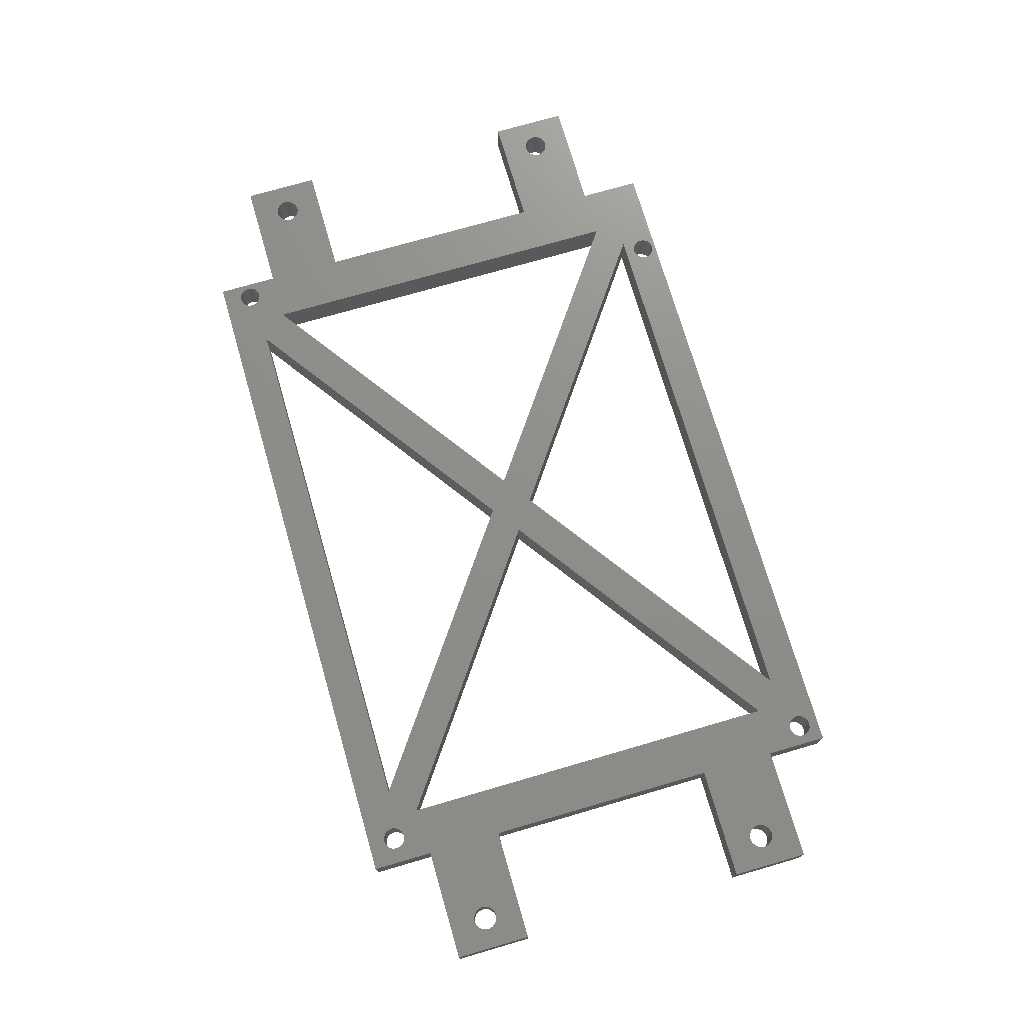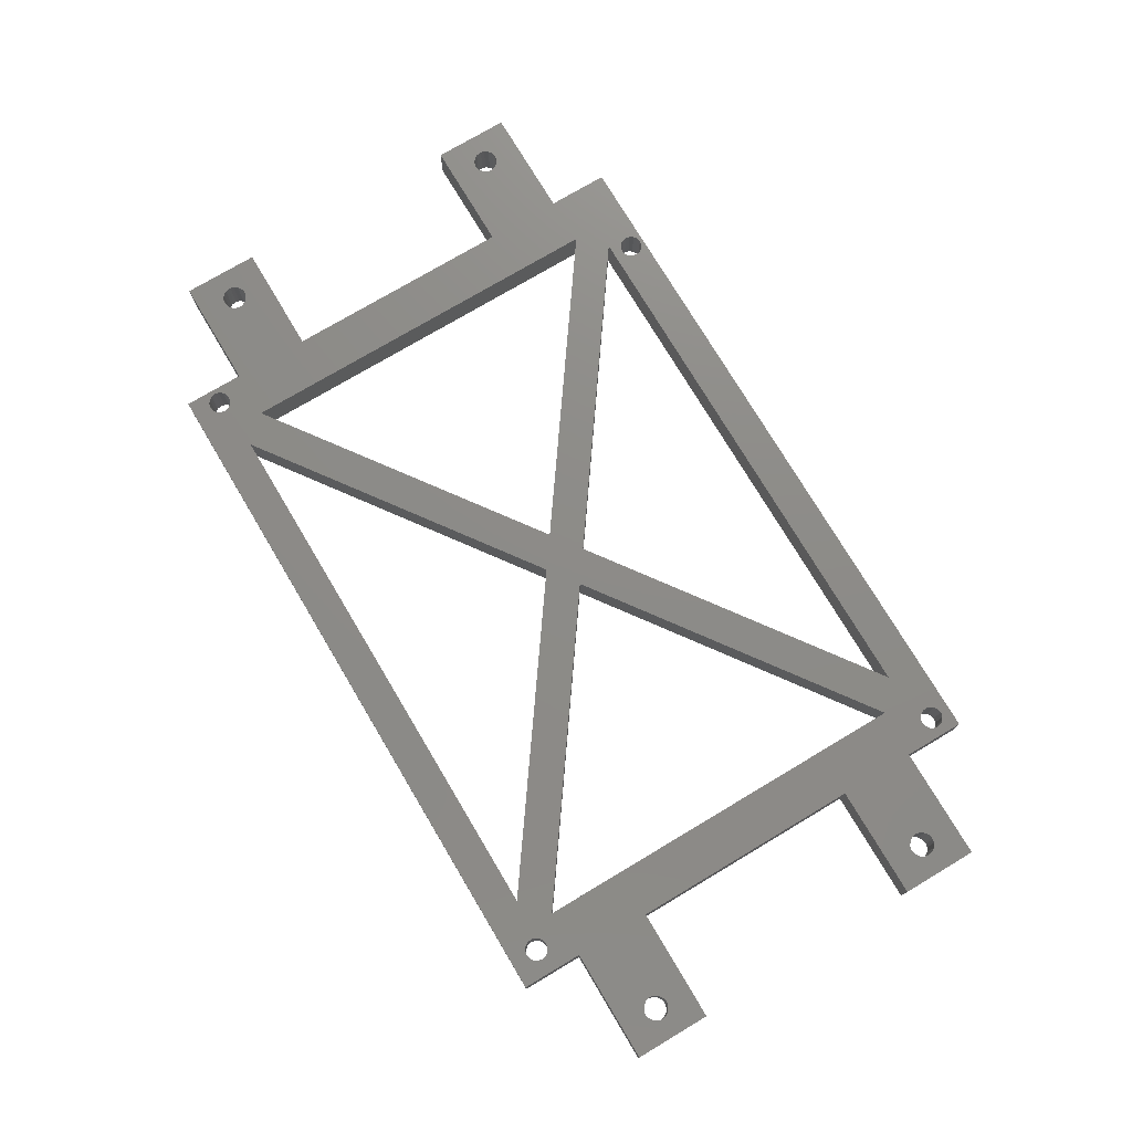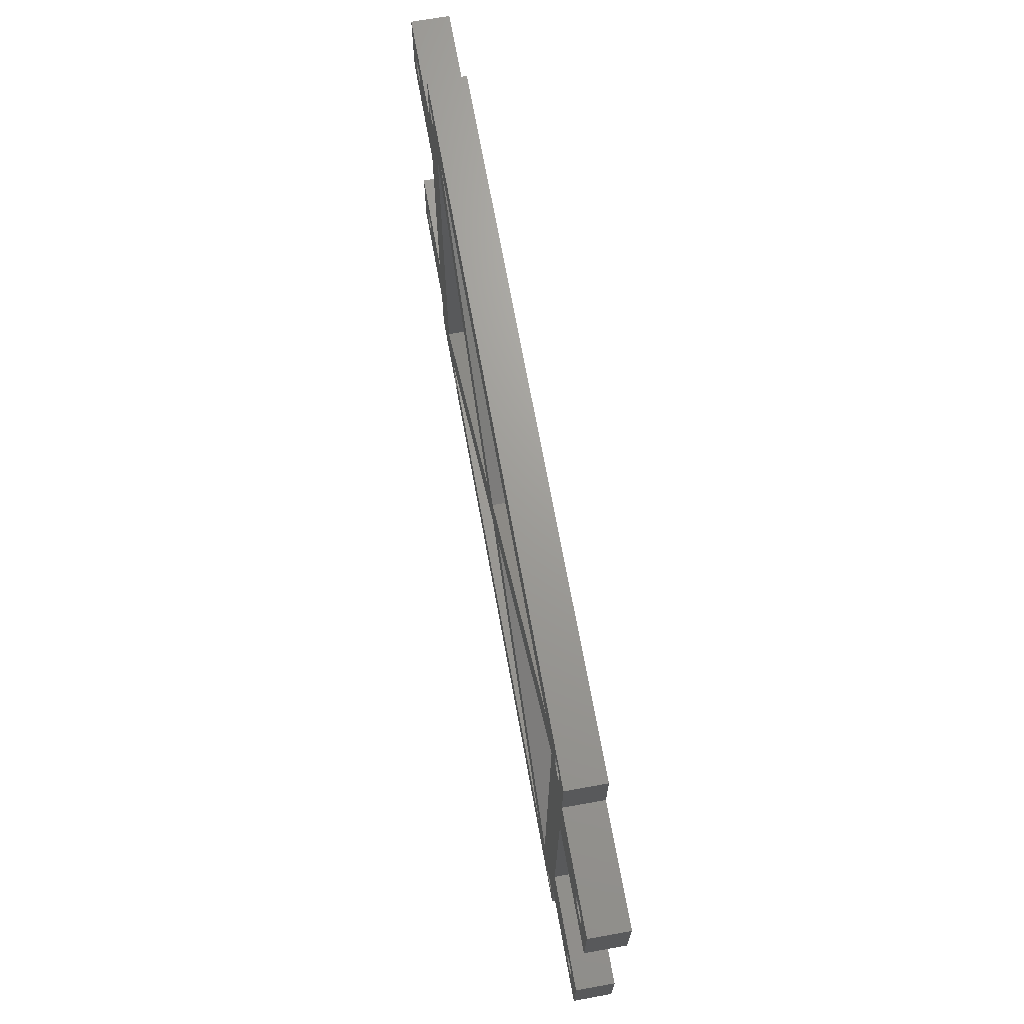
<metadata>
{"format":"stl","ext":"stl","renderer":"f3d","projection":"perspective","resolution":1024,"background":"white","views":[{"elev":73.5,"azim":-106.2,"up":"+Z"},{"elev":75.5,"azim":-120.8,"up":"+Z"},{"elev":68.9,"azim":-100.2,"up":"+Y"}]}
</metadata>
<code>
# stl→obj: 352 verts, 748 faces
v 105.5 7.934 0
v 114.9 11.79 0
v 115.4 11.46 0
v 120.1 7.934 0
v 115.8 11.33 0
v 116.1 11.33 0
v 99.28 7.934 0
v 105.5 0.0498 0
v 96.04 4.593 0
v 96.07 61.39 0
v 102.2 61.58 0
v 99.28 58.03 0
v 105.5 48.13 0
v 114.9 51.98 0
v 115.4 51.65 0
v 120.1 48.13 0
v 115.8 51.53 0
v 116.1 51.53 0
v 14.79 48.13 0
v 14.79 58.03 0
v 21.03 58.35 0
v 18.16 60.92 0
v 14.79 17.83 0
v 21.03 7.612 0
v 14.79 7.934 0
v 0.0498 48.13 0
v 4.739 51.65 0
v 4.287 51.53 0
v 3.985 51.53 0
v 14.79 0.0498 0
v 15.93 2.681 0
v 16.04 2.126 0
v 0.0498 7.934 0
v 4.74 11.46 0
v 60.38 30.15 0
v 60.38 35.81 0
v 64.33 32.98 0
v 19.17 63.36 0
v 18.71 63.66 0
v 24.69 61.39 0
v 17.6 61.04 0
v 17.15 61.34 0
v 16.84 61.79 0
v 16.73 62.35 0
v 14.79 65.93 0
v 16.84 62.91 0
v 17.15 63.36 0
v 17.6 63.66 0
v 18.16 63.77 0
v 105.5 65.93 0
v 102.5 61.13 0
v 19.17 61.34 0
v 18.7 61.03 0
v 103.5 60.71 0
v 105.5 58.03 0
v 102.9 60.82 0
v 56.43 32.98 0
v 104.1 63.45 0
v 104.5 63.14 0
v 102.1 62.13 0
v 102.9 63.45 0
v 102.2 62.69 0
v 19.47 61.8 0
v 19.58 62.35 0
v 19.47 62.91 0
v 103.5 63.56 0
v 104.9 62.13 0
v 104.8 61.59 0
v 104.8 62.69 0
v 104.5 61.13 0
v 104 60.82 0
v 5.232 54.17 0
v 4.74 54.51 0
v 102.5 63.14 0
v 24.72 4.593 0
v 17.91 1.368 0
v 18.36 1.673 0
v 105.5 17.83 0
v 3.533 51.65 0
v 3.041 51.98 0
v 2.709 52.47 0
v 2.588 52.93 0
v 0.0498 58.03 0
v 2.588 53.23 0
v 2.708 53.68 0
v 3.04 54.17 0
v 3.985 54.63 0
v 3.533 54.51 0
v 4.287 54.63 0
v 5.564 53.68 0
v 5.688 53.23 0
v 5.688 52.93 0
v 5.564 52.47 0
v 5.232 51.98 0
v 114.5 52.47 0
v 120.1 58.03 0
v 115.4 54.51 0
v 114.4 52.93 0
v 114.4 53.23 0
v 114.5 53.68 0
v 114.9 54.17 0
v 115.8 54.63 0
v 116.1 54.63 0
v 116.6 54.51 0
v 117.5 52.93 0
v 117.5 53.23 0
v 117.1 54.17 0
v 117.4 53.68 0
v 117.4 52.47 0
v 117.1 51.98 0
v 116.6 51.65 0
v 17.35 1.257 0
v 94.43 0.5039 0
v 4.287 11.33 0
v 3.985 11.33 0
v 3.533 11.46 0
v 3.04 11.79 0
v 2.708 12.28 0
v 2.588 12.73 0
v 0.0498 17.83 0
v 2.588 13.04 0
v 2.709 13.49 0
v 3.041 13.98 0
v 3.985 14.43 0
v 3.533 14.31 0
v 4.287 14.43 0
v 4.739 14.31 0
v 5.232 13.98 0
v 5.564 13.49 0
v 5.688 13.04 0
v 5.688 12.73 0
v 5.564 12.28 0
v 5.232 11.79 0
v 114.5 12.28 0
v 120.1 17.83 0
v 115.4 14.31 0
v 114.4 12.73 0
v 114.4 13.04 0
v 114.5 13.49 0
v 114.9 13.98 0
v 115.8 14.43 0
v 116.1 14.43 0
v 117.5 12.73 0
v 117.5 13.04 0
v 116.6 14.31 0
v 117.1 13.98 0
v 117.4 13.49 0
v 117.4 12.28 0
v 117.1 11.79 0
v 116.6 11.46 0
v 16.8 1.368 0
v 17.35 4.106 0
v 16.81 3.998 0
v 16.34 1.673 0
v 16.04 3.226 0
v 16.34 3.689 0
v 18.36 3.689 0
v 17.9 3.998 0
v 18.67 3.226 0
v 18.78 2.681 0
v 18.66 2.126 0
v 93.87 0.6162 0
v 94.98 0.6162 0
v 93.42 0.9219 0
v 93.11 1.374 0
v 93 1.93 0
v 93.11 2.475 0
v 93.42 2.937 0
v 93.88 3.245 0
v 94.43 3.354 0
v 94.97 3.245 0
v 95.74 2.475 0
v 95.43 2.937 0
v 95.85 1.93 0
v 95.74 1.374 0
v 95.43 0.9219 0
v 115.4 11.46 5
v 114.9 11.79 5
v 105.5 7.934 5
v 116.1 11.33 5
v 115.8 11.33 5
v 120.1 7.934 5
v 96.04 4.593 5
v 105.5 0.0498 5
v 99.28 7.934 5
v 99.28 58.03 5
v 102.2 61.58 5
v 96.07 61.39 5
v 115.4 51.65 5
v 114.9 51.98 5
v 105.5 48.13 5
v 116.1 51.53 5
v 115.8 51.53 5
v 120.1 48.13 5
v 21.03 58.35 5
v 14.79 58.03 5
v 14.79 48.13 5
v 18.16 60.92 5
v 14.79 7.934 5
v 21.03 7.612 5
v 14.79 17.83 5
v 4.739 51.65 5
v 0.0498 48.13 5
v 3.985 51.53 5
v 4.287 51.53 5
v 16.04 2.126 5
v 15.93 2.681 5
v 14.79 0.0498 5
v 4.74 11.46 5
v 0.0498 7.934 5
v 64.33 32.98 5
v 60.38 35.81 5
v 60.38 30.15 5
v 24.69 61.39 5
v 18.71 63.66 5
v 19.17 63.36 5
v 17.6 61.04 5
v 17.15 61.34 5
v 16.84 61.79 5
v 16.73 62.35 5
v 14.79 65.93 5
v 16.84 62.91 5
v 17.15 63.36 5
v 17.6 63.66 5
v 18.16 63.77 5
v 105.5 65.93 5
v 102.5 61.13 5
v 18.7 61.03 5
v 19.17 61.34 5
v 102.9 60.82 5
v 105.5 58.03 5
v 103.5 60.71 5
v 56.43 32.98 5
v 104.5 63.14 5
v 104.1 63.45 5
v 102.1 62.13 5
v 102.9 63.45 5
v 102.2 62.69 5
v 19.47 61.8 5
v 19.58 62.35 5
v 19.47 62.91 5
v 103.5 63.56 5
v 104.8 61.59 5
v 104.9 62.13 5
v 104.8 62.69 5
v 104.5 61.13 5
v 104 60.82 5
v 4.74 54.51 5
v 5.232 54.17 5
v 102.5 63.14 5
v 18.36 1.673 5
v 17.91 1.368 5
v 24.72 4.593 5
v 105.5 17.83 5
v 3.533 51.65 5
v 3.041 51.98 5
v 2.709 52.47 5
v 2.588 52.93 5
v 0.0498 58.03 5
v 2.588 53.23 5
v 2.708 53.68 5
v 3.04 54.17 5
v 3.533 54.51 5
v 3.985 54.63 5
v 4.287 54.63 5
v 5.564 53.68 5
v 5.688 53.23 5
v 5.688 52.93 5
v 5.564 52.47 5
v 5.232 51.98 5
v 114.5 52.47 5
v 115.4 54.51 5
v 120.1 58.03 5
v 114.4 52.93 5
v 114.4 53.23 5
v 114.5 53.68 5
v 114.9 54.17 5
v 115.8 54.63 5
v 116.1 54.63 5
v 116.6 54.51 5
v 117.5 53.23 5
v 117.5 52.93 5
v 117.1 54.17 5
v 117.4 53.68 5
v 117.4 52.47 5
v 117.1 51.98 5
v 116.6 51.65 5
v 17.35 1.257 5
v 94.43 0.5039 5
v 3.985 11.33 5
v 4.287 11.33 5
v 3.533 11.46 5
v 3.04 11.79 5
v 2.708 12.28 5
v 2.588 12.73 5
v 0.0498 17.83 5
v 2.588 13.04 5
v 2.709 13.49 5
v 3.041 13.98 5
v 3.533 14.31 5
v 3.985 14.43 5
v 4.287 14.43 5
v 4.739 14.31 5
v 5.232 13.98 5
v 5.564 13.49 5
v 5.688 13.04 5
v 5.688 12.73 5
v 5.564 12.28 5
v 5.232 11.79 5
v 114.5 12.28 5
v 115.4 14.31 5
v 120.1 17.83 5
v 114.4 12.73 5
v 114.4 13.04 5
v 114.5 13.49 5
v 114.9 13.98 5
v 115.8 14.43 5
v 116.1 14.43 5
v 117.5 13.04 5
v 117.5 12.73 5
v 116.6 14.31 5
v 117.1 13.98 5
v 117.4 13.49 5
v 117.4 12.28 5
v 117.1 11.79 5
v 116.6 11.46 5
v 16.8 1.368 5
v 16.81 3.998 5
v 17.35 4.106 5
v 16.34 1.673 5
v 16.04 3.226 5
v 16.34 3.689 5
v 17.9 3.998 5
v 18.36 3.689 5
v 18.67 3.226 5
v 18.78 2.681 5
v 18.66 2.126 5
v 93.87 0.6162 5
v 94.98 0.6162 5
v 93.42 0.9219 5
v 93.11 1.374 5
v 93 1.93 5
v 93.11 2.475 5
v 93.42 2.937 5
v 93.88 3.245 5
v 94.43 3.354 5
v 94.97 3.245 5
v 95.43 2.937 5
v 95.74 2.475 5
v 95.85 1.93 5
v 95.74 1.374 5
v 95.43 0.9219 5
f 1 2 3
f 4 5 6
f 7 8 9
f 10 11 12
f 13 14 15
f 16 17 18
f 19 20 21
f 20 22 21
f 23 24 25
f 19 26 27
f 28 26 29
f 30 31 32
f 25 33 34
f 35 36 37
f 1 8 7
f 38 39 40
f 22 20 41
f 41 20 42
f 42 20 43
f 43 20 44
f 44 20 45
f 46 44 45
f 47 46 45
f 48 47 45
f 39 49 45
f 49 48 45
f 40 39 45
f 37 36 10
f 45 50 40
f 11 51 12
f 52 21 53
f 54 55 56
f 21 40 57
f 22 53 21
f 12 51 56
f 58 50 59
f 10 60 11
f 10 50 61
f 10 62 60
f 52 63 21
f 63 64 40
f 10 40 50
f 38 40 65
f 61 50 66
f 66 50 58
f 67 55 68
f 59 50 69
f 69 50 67
f 67 50 55
f 68 55 70
f 70 55 71
f 71 55 54
f 72 73 20
f 56 55 12
f 10 61 74
f 40 64 65
f 62 10 74
f 75 76 77
f 36 57 40
f 1 7 78
f 21 63 40
f 23 19 24
f 19 21 24
f 75 24 57
f 35 57 36
f 10 12 37
f 12 55 13
f 13 78 12
f 78 7 12
f 29 26 79
f 79 26 80
f 80 26 81
f 81 26 82
f 82 26 83
f 84 82 83
f 85 84 83
f 86 85 83
f 87 88 83
f 88 86 83
f 87 83 89
f 89 83 73
f 73 83 20
f 72 20 90
f 90 20 91
f 91 20 92
f 92 20 19
f 93 92 19
f 94 93 19
f 28 27 26
f 27 94 19
f 13 95 14
f 15 17 16
f 55 96 97
f 13 15 16
f 13 98 95
f 13 55 98
f 98 55 99
f 99 55 100
f 100 55 101
f 101 55 97
f 97 96 102
f 102 96 103
f 103 96 104
f 96 105 106
f 107 104 96
f 106 108 96
f 108 107 96
f 96 16 105
f 105 16 109
f 109 16 110
f 110 16 111
f 111 16 18
f 7 9 37
f 30 112 76
f 8 30 113
f 9 35 37
f 35 75 57
f 114 33 115
f 115 33 116
f 116 33 117
f 117 33 118
f 118 33 119
f 119 33 120
f 121 119 120
f 122 121 120
f 123 122 120
f 124 125 120
f 125 123 120
f 124 120 126
f 126 120 127
f 128 127 23
f 127 120 23
f 128 23 129
f 129 23 130
f 130 23 131
f 131 23 25
f 132 131 25
f 133 132 25
f 114 34 33
f 34 133 25
f 1 134 2
f 3 5 4
f 78 135 136
f 1 3 4
f 1 137 134
f 1 78 137
f 137 78 138
f 138 78 139
f 139 78 140
f 140 78 136
f 136 135 141
f 141 135 142
f 135 143 144
f 145 142 135
f 146 145 135
f 144 147 135
f 147 146 135
f 135 4 143
f 143 4 148
f 148 4 149
f 149 4 150
f 150 4 6
f 30 25 31
f 30 151 112
f 25 152 153
f 30 154 151
f 30 32 154
f 31 25 155
f 155 25 156
f 156 25 153
f 24 157 158
f 158 152 24
f 152 25 24
f 24 159 157
f 24 75 159
f 159 75 160
f 160 75 161
f 76 162 30
f 77 161 75
f 30 162 113
f 8 113 163
f 76 75 162
f 162 75 164
f 164 75 165
f 165 75 166
f 166 75 167
f 167 75 168
f 168 75 169
f 169 75 9
f 170 169 9
f 171 170 9
f 172 173 9
f 173 171 9
f 174 172 9
f 8 174 9
f 8 175 174
f 8 176 175
f 8 163 176
f 177 178 179
f 180 181 182
f 183 184 185
f 186 187 188
f 189 190 191
f 192 193 194
f 195 196 197
f 195 198 196
f 199 200 201
f 202 203 197
f 204 203 205
f 206 207 208
f 209 210 199
f 211 212 213
f 185 184 179
f 214 215 216
f 217 196 198
f 218 196 217
f 219 196 218
f 220 196 219
f 221 196 220
f 221 220 222
f 221 222 223
f 221 223 224
f 221 225 215
f 221 224 225
f 221 215 214
f 188 212 211
f 214 226 221
f 186 227 187
f 228 195 229
f 230 231 232
f 233 214 195
f 195 228 198
f 230 227 186
f 234 226 235
f 187 236 188
f 237 226 188
f 236 238 188
f 195 239 229
f 214 240 239
f 226 214 188
f 241 214 216
f 242 226 237
f 235 226 242
f 243 231 244
f 245 226 234
f 244 226 245
f 231 226 244
f 246 231 243
f 247 231 246
f 232 231 247
f 196 248 249
f 186 231 230
f 250 237 188
f 241 240 214
f 250 188 238
f 251 252 253
f 214 233 212
f 254 185 179
f 214 239 195
f 200 197 201
f 200 195 197
f 233 200 253
f 212 233 213
f 211 186 188
f 191 231 186
f 186 254 191
f 186 185 254
f 255 203 204
f 256 203 255
f 257 203 256
f 258 203 257
f 259 203 258
f 259 258 260
f 259 260 261
f 259 261 262
f 259 263 264
f 259 262 263
f 265 259 264
f 248 259 265
f 196 259 248
f 266 196 249
f 267 196 266
f 268 196 267
f 197 196 268
f 197 268 269
f 197 269 270
f 203 202 205
f 197 270 202
f 190 271 191
f 194 193 189
f 272 273 231
f 194 189 191
f 271 274 191
f 274 231 191
f 275 231 274
f 276 231 275
f 277 231 276
f 272 231 277
f 278 273 272
f 279 273 278
f 280 273 279
f 281 282 273
f 273 280 283
f 273 284 281
f 273 283 284
f 282 194 273
f 285 194 282
f 286 194 285
f 287 194 286
f 192 194 287
f 211 183 185
f 252 288 208
f 289 208 184
f 211 213 183
f 233 253 213
f 290 210 291
f 292 210 290
f 293 210 292
f 294 210 293
f 295 210 294
f 296 210 295
f 296 295 297
f 296 297 298
f 296 298 299
f 296 300 301
f 296 299 300
f 302 296 301
f 303 296 302
f 201 303 304
f 201 296 303
f 305 201 304
f 306 201 305
f 307 201 306
f 199 201 307
f 199 307 308
f 199 308 309
f 210 209 291
f 199 309 209
f 178 310 179
f 182 181 177
f 311 312 254
f 182 177 179
f 310 313 179
f 313 254 179
f 314 254 313
f 315 254 314
f 316 254 315
f 311 254 316
f 317 312 311
f 318 312 317
f 319 320 312
f 312 318 321
f 312 321 322
f 312 323 319
f 312 322 323
f 320 182 312
f 324 182 320
f 325 182 324
f 326 182 325
f 180 182 326
f 207 199 208
f 288 327 208
f 328 329 199
f 327 330 208
f 330 206 208
f 331 199 207
f 332 199 331
f 328 199 332
f 333 334 200
f 200 329 333
f 200 199 329
f 334 335 200
f 335 253 200
f 336 253 335
f 337 253 336
f 208 338 252
f 253 337 251
f 289 338 208
f 339 289 184
f 338 253 252
f 340 253 338
f 341 253 340
f 342 253 341
f 343 253 342
f 344 253 343
f 345 253 344
f 183 253 345
f 183 345 346
f 183 346 347
f 183 348 349
f 183 347 348
f 183 349 350
f 183 350 184
f 350 351 184
f 351 352 184
f 352 339 184
f 4 179 1
f 4 182 179
f 135 182 4
f 135 312 182
f 78 312 135
f 78 254 312
f 13 254 78
f 13 191 254
f 16 191 13
f 16 194 191
f 96 194 16
f 96 273 194
f 55 273 96
f 55 231 273
f 50 231 55
f 50 226 231
f 45 226 50
f 45 221 226
f 20 221 45
f 20 196 221
f 83 196 20
f 83 259 196
f 26 259 83
f 26 203 259
f 19 203 26
f 19 197 203
f 23 197 19
f 23 201 197
f 120 201 23
f 120 296 201
f 33 296 120
f 33 210 296
f 25 210 33
f 25 199 210
f 30 199 25
f 30 208 199
f 8 208 30
f 8 184 208
f 1 184 8
f 1 179 184
f 42 218 41
f 217 41 218
f 43 219 42
f 218 42 219
f 44 220 43
f 219 43 220
f 46 222 44
f 220 44 222
f 47 223 46
f 222 46 223
f 48 224 47
f 223 47 224
f 49 225 48
f 224 48 225
f 39 215 49
f 225 49 215
f 38 216 39
f 215 39 216
f 65 241 38
f 216 38 241
f 64 240 65
f 241 65 240
f 63 239 64
f 240 64 239
f 52 229 63
f 239 63 229
f 53 228 52
f 229 52 228
f 22 198 53
f 228 53 198
f 41 217 22
f 198 22 217
f 51 227 56
f 230 56 227
f 11 187 51
f 227 51 187
f 60 236 11
f 187 11 236
f 62 238 60
f 236 60 238
f 74 250 62
f 238 62 250
f 61 237 74
f 250 74 237
f 66 242 61
f 237 61 242
f 58 235 66
f 242 66 235
f 59 234 58
f 235 58 234
f 69 245 59
f 234 59 245
f 67 244 69
f 245 69 244
f 68 243 67
f 244 67 243
f 70 246 68
f 243 68 246
f 71 247 70
f 246 70 247
f 54 232 71
f 247 71 232
f 56 230 54
f 232 54 230
f 10 188 40
f 214 40 188
f 36 212 10
f 188 10 212
f 40 214 36
f 212 36 214
f 57 233 21
f 195 21 233
f 24 200 57
f 233 57 200
f 21 195 24
f 200 24 195
f 12 186 37
f 211 37 186
f 7 185 12
f 186 12 185
f 37 211 7
f 185 7 211
f 79 255 29
f 204 29 255
f 80 256 79
f 255 79 256
f 81 257 80
f 256 80 257
f 82 258 81
f 257 81 258
f 84 260 82
f 258 82 260
f 85 261 84
f 260 84 261
f 86 262 85
f 261 85 262
f 88 263 86
f 262 86 263
f 87 264 88
f 263 88 264
f 89 265 87
f 264 87 265
f 73 248 89
f 265 89 248
f 72 249 73
f 248 73 249
f 90 266 72
f 249 72 266
f 91 267 90
f 266 90 267
f 92 268 91
f 267 91 268
f 93 269 92
f 268 92 269
f 94 270 93
f 269 93 270
f 27 202 94
f 270 94 202
f 28 205 27
f 202 27 205
f 29 204 28
f 205 28 204
f 15 189 17
f 193 17 189
f 14 190 15
f 189 15 190
f 95 271 14
f 190 14 271
f 98 274 95
f 271 95 274
f 99 275 98
f 274 98 275
f 100 276 99
f 275 99 276
f 101 277 100
f 276 100 277
f 97 272 101
f 277 101 272
f 102 278 97
f 272 97 278
f 103 279 102
f 278 102 279
f 104 280 103
f 279 103 280
f 107 283 104
f 280 104 283
f 108 284 107
f 283 107 284
f 106 281 108
f 284 108 281
f 105 282 106
f 281 106 282
f 109 285 105
f 282 105 285
f 110 286 109
f 285 109 286
f 111 287 110
f 286 110 287
f 18 192 111
f 287 111 192
f 17 193 18
f 192 18 193
f 35 213 75
f 253 75 213
f 9 183 35
f 213 35 183
f 75 253 9
f 183 9 253
f 116 292 115
f 290 115 292
f 117 293 116
f 292 116 293
f 118 294 117
f 293 117 294
f 119 295 118
f 294 118 295
f 121 297 119
f 295 119 297
f 122 298 121
f 297 121 298
f 123 299 122
f 298 122 299
f 125 300 123
f 299 123 300
f 124 301 125
f 300 125 301
f 126 302 124
f 301 124 302
f 127 303 126
f 302 126 303
f 128 304 127
f 303 127 304
f 129 305 128
f 304 128 305
f 130 306 129
f 305 129 306
f 131 307 130
f 306 130 307
f 132 308 131
f 307 131 308
f 133 309 132
f 308 132 309
f 34 209 133
f 309 133 209
f 114 291 34
f 209 34 291
f 115 290 114
f 291 114 290
f 3 177 5
f 181 5 177
f 2 178 3
f 177 3 178
f 134 310 2
f 178 2 310
f 137 313 134
f 310 134 313
f 138 314 137
f 313 137 314
f 139 315 138
f 314 138 315
f 140 316 139
f 315 139 316
f 136 311 140
f 316 140 311
f 141 317 136
f 311 136 317
f 142 318 141
f 317 141 318
f 145 321 142
f 318 142 321
f 146 322 145
f 321 145 322
f 147 323 146
f 322 146 323
f 144 319 147
f 323 147 319
f 143 320 144
f 319 144 320
f 148 324 143
f 320 143 324
f 149 325 148
f 324 148 325
f 150 326 149
f 325 149 326
f 6 180 150
f 326 150 180
f 5 181 6
f 180 6 181
f 154 330 151
f 327 151 330
f 32 206 154
f 330 154 206
f 31 207 32
f 206 32 207
f 155 331 31
f 207 31 331
f 156 332 155
f 331 155 332
f 153 328 156
f 332 156 328
f 152 329 153
f 328 153 329
f 158 333 152
f 329 152 333
f 157 334 158
f 333 158 334
f 159 335 157
f 334 157 335
f 160 336 159
f 335 159 336
f 161 337 160
f 336 160 337
f 77 251 161
f 337 161 251
f 76 252 77
f 251 77 252
f 112 288 76
f 252 76 288
f 151 327 112
f 288 112 327
f 164 340 162
f 338 162 340
f 165 341 164
f 340 164 341
f 166 342 165
f 341 165 342
f 167 343 166
f 342 166 343
f 168 344 167
f 343 167 344
f 169 345 168
f 344 168 345
f 170 346 169
f 345 169 346
f 171 347 170
f 346 170 347
f 173 348 171
f 347 171 348
f 172 349 173
f 348 173 349
f 174 350 172
f 349 172 350
f 175 351 174
f 350 174 351
f 176 352 175
f 351 175 352
f 163 339 176
f 352 176 339
f 113 289 163
f 339 163 289
f 162 338 113
f 289 113 338

</code>
